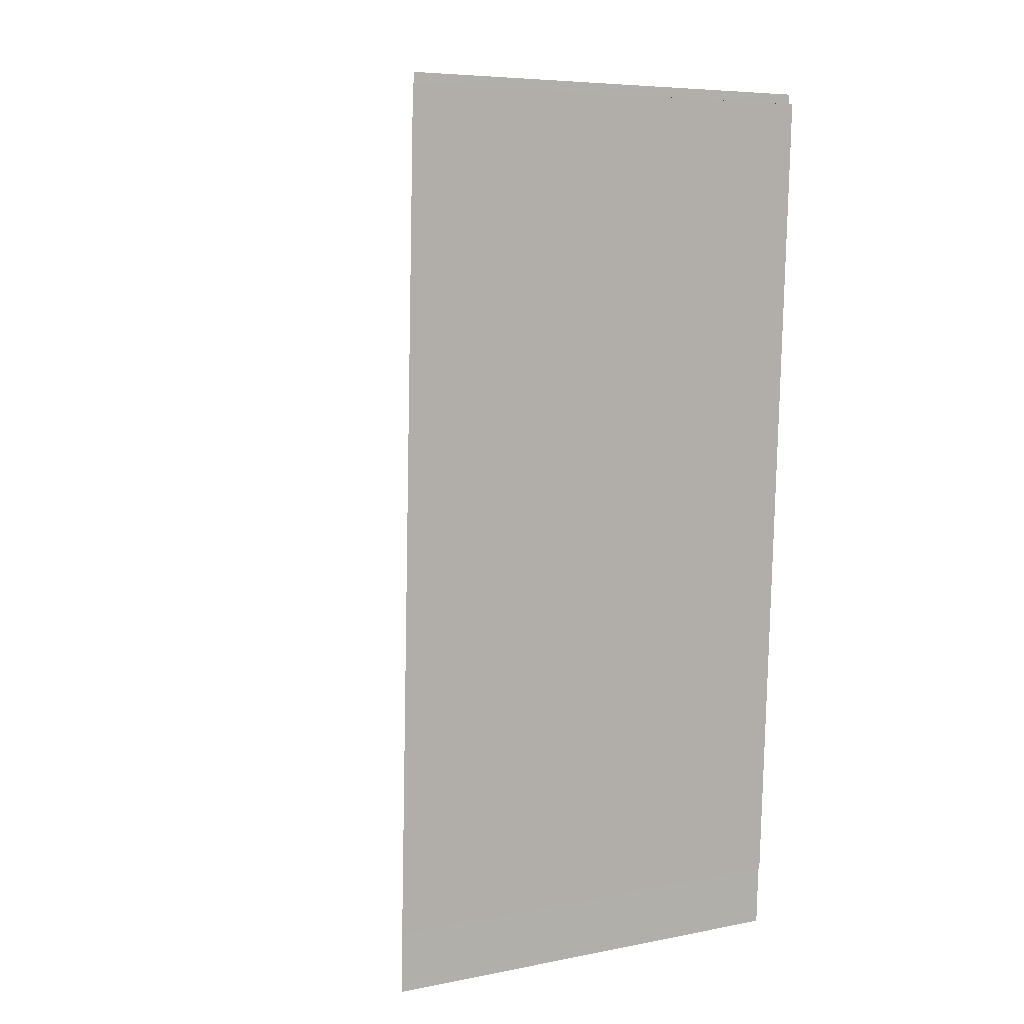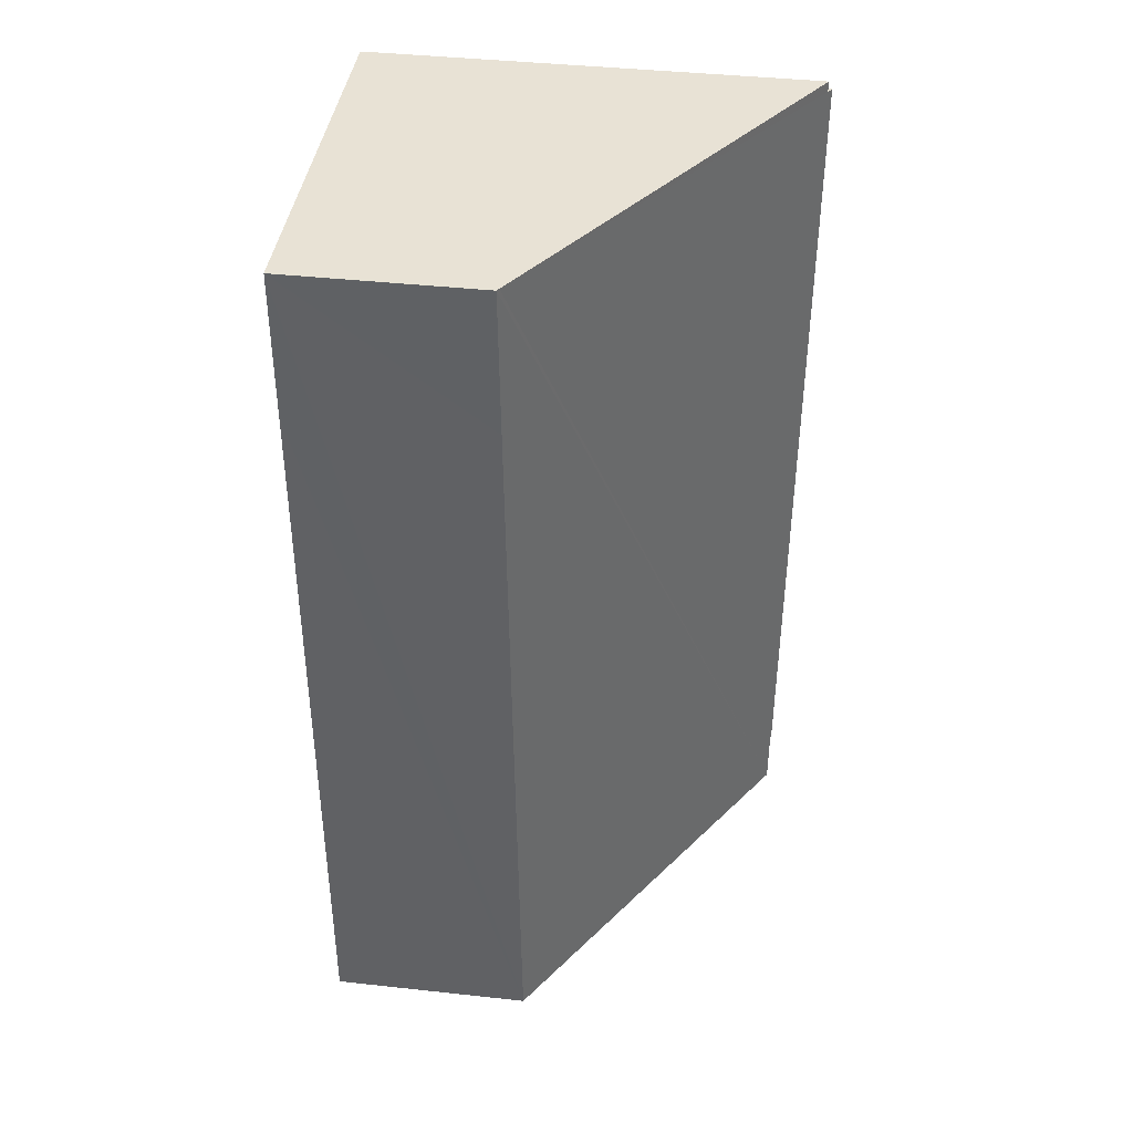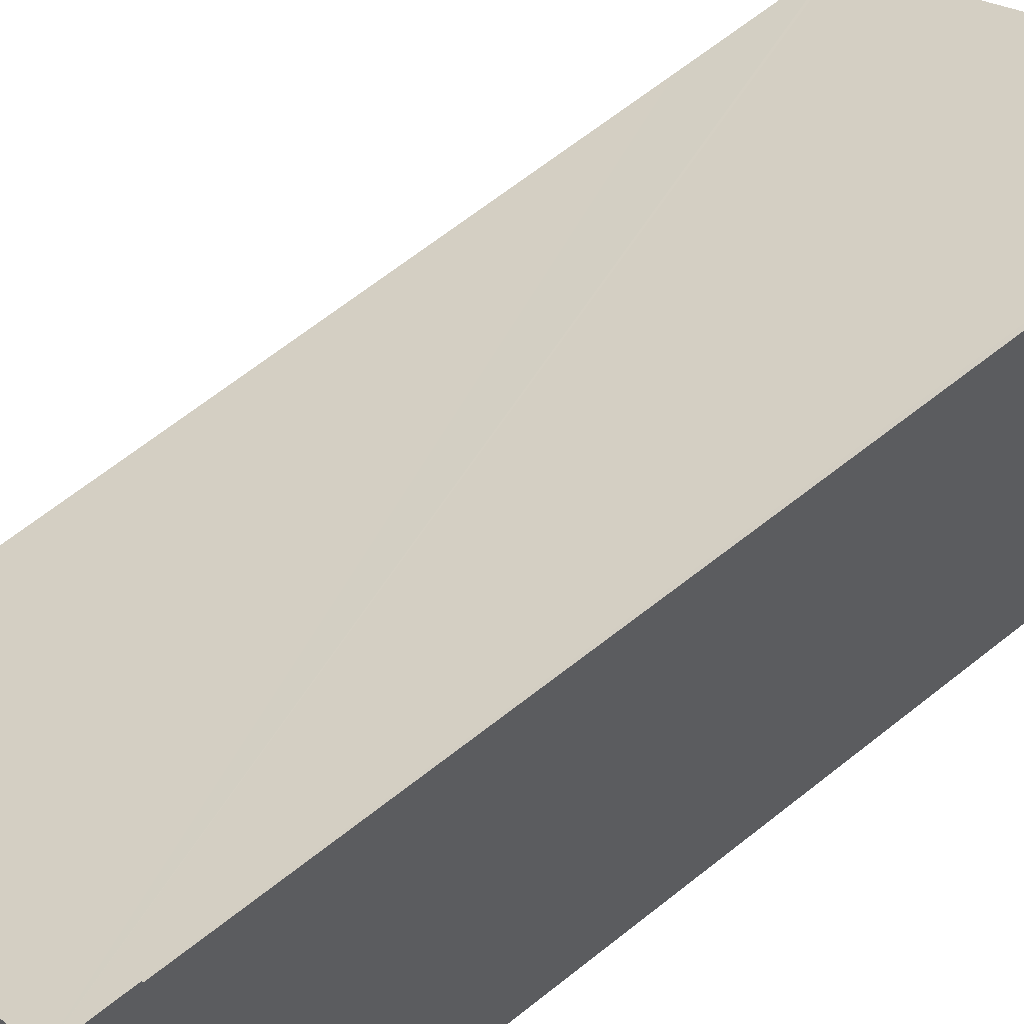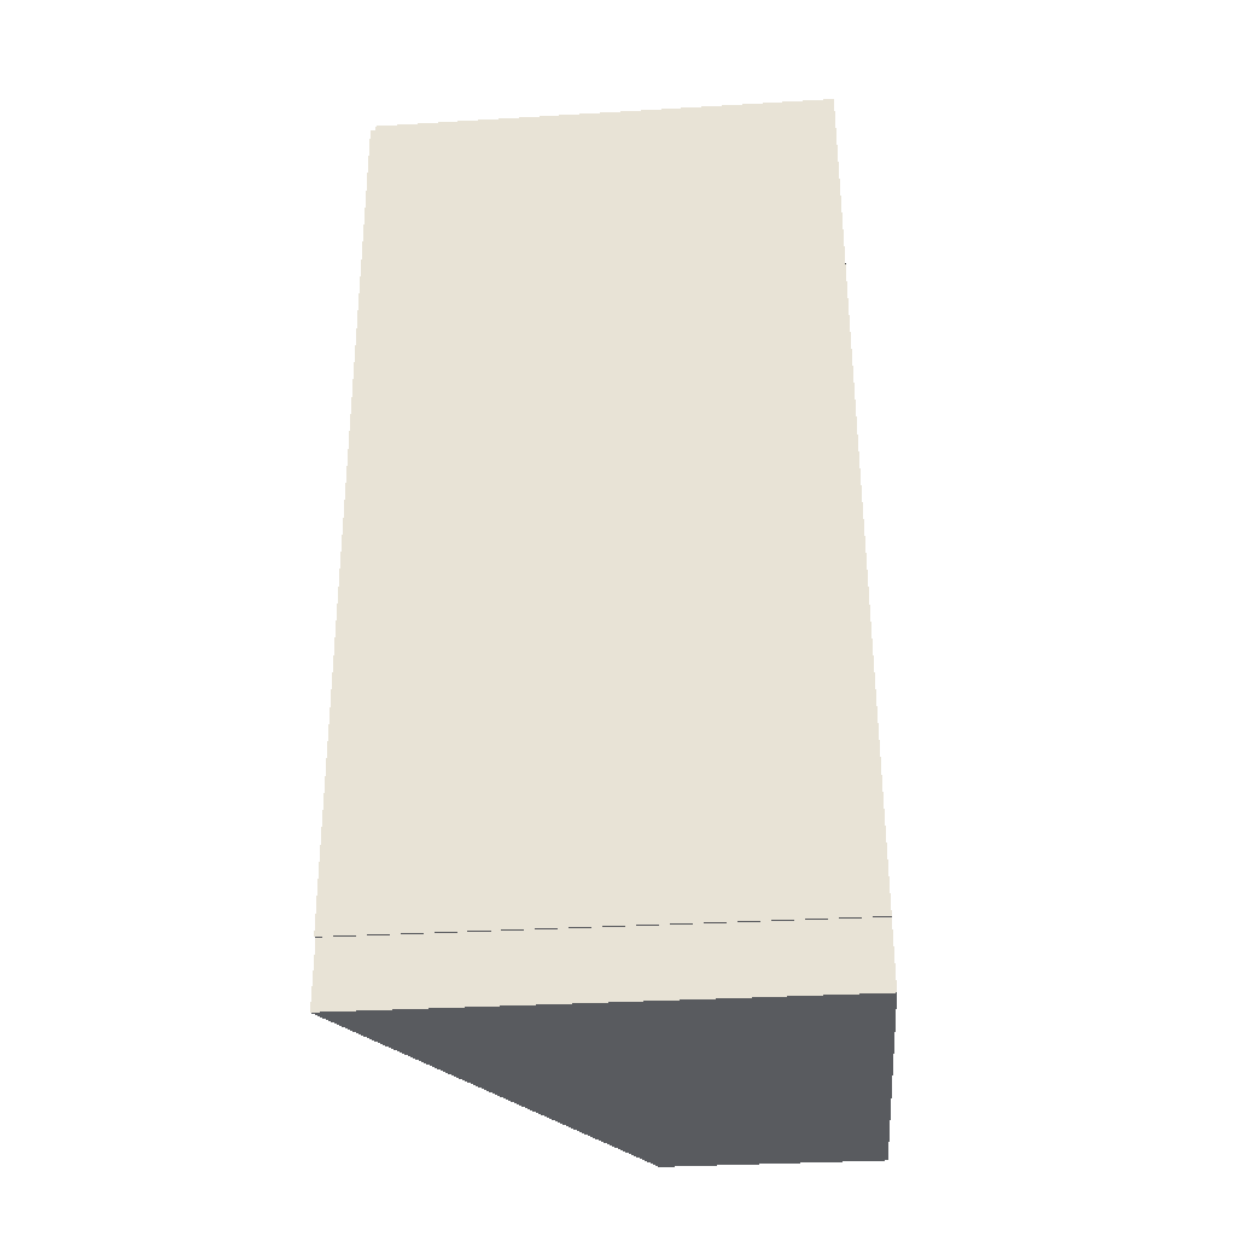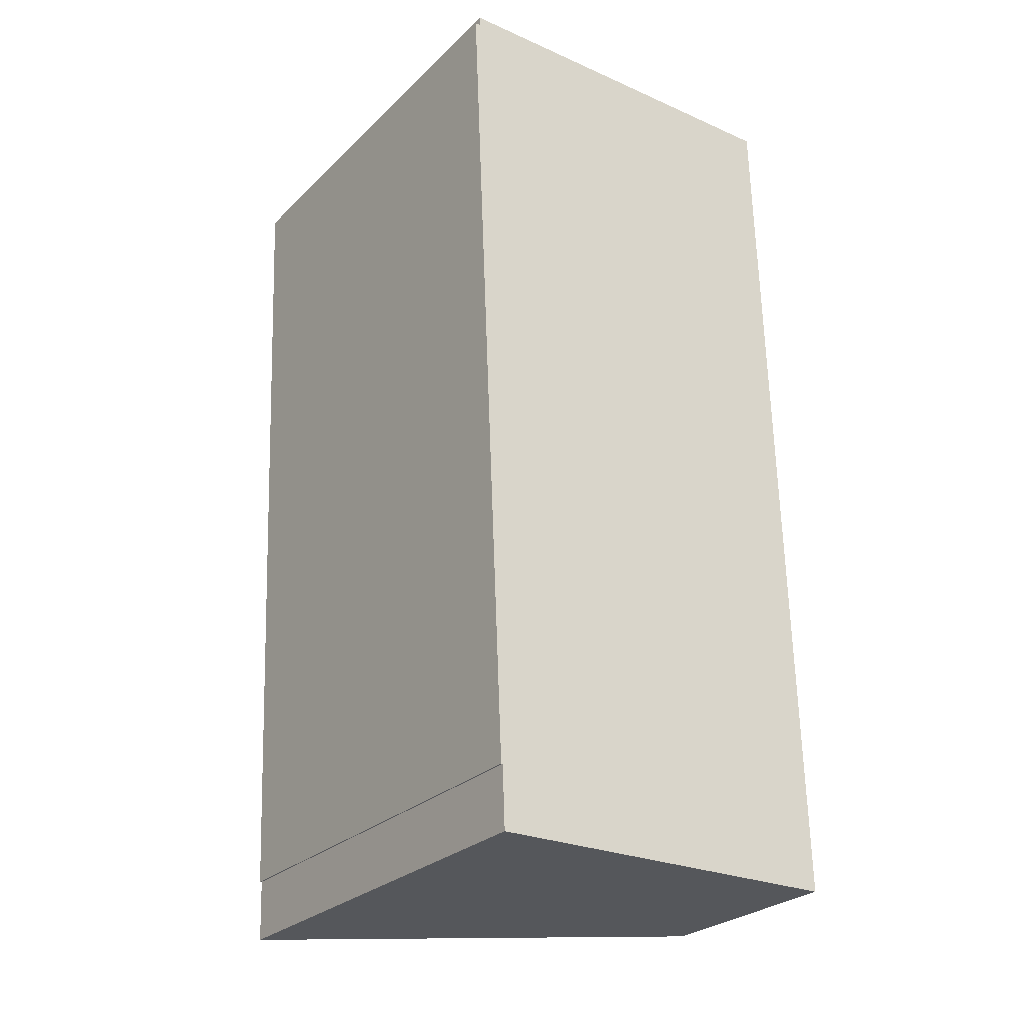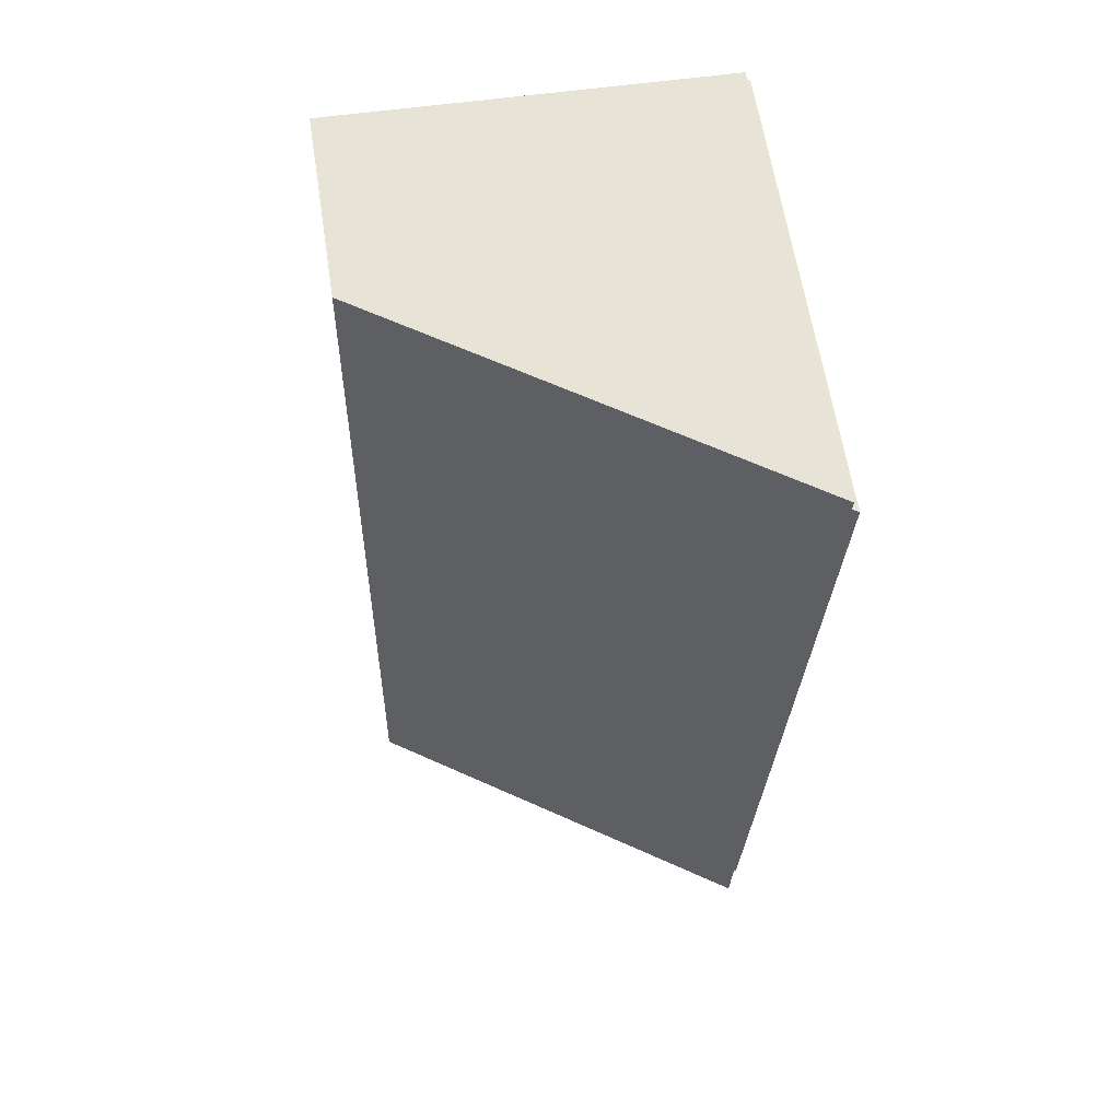
<metadata>
{"format":"obj","ext":"obj","renderer":"f3d","projection":"perspective","resolution":1024,"background":"white","views":[{"elev":6.8,"azim":-119.4,"up":"+Z"},{"elev":42.1,"azim":97.4,"up":"+Z"},{"elev":60.8,"azim":-131.9,"up":"+Y"},{"elev":-33.8,"azim":-85.4,"up":"+Z"},{"elev":-27.5,"azim":-35.3,"up":"+Z"},{"elev":62.3,"azim":171.2,"up":"+Z"}]}
</metadata>
<code>
v  0 6.894 4.221e-16
v  0.088 6.836 0.003
v  0.563 6.89 -12.98
v  0.623 6.878 -13.93
v  6.105 2.973 -1.942
v  6.371 3.132 -13.8
v  6.055 2.944 0.298
v  6.009 2.973 0.297
v  0.587 6.874 -12.97
v  0.082 6.836 0.164
v  0 0 0
v  0.563 7.946e-16 -12.98
v  0.088 -1.837e-19 0.003
v  0.082 -1.004e-17 0.164
v  0.623 8.529e-16 -13.93
v  0.587 7.945e-16 -12.97
v  6.009 -1.819e-17 0.297
v  6.055 -1.825e-17 0.298
v  6.105 1.189e-16 -1.942
v  6.371 8.451e-16 -13.8
g defaultobject
f 1 2 3
f 4 5 6
f 5 4 7
f 7 4 8
f 8 4 9
f 8 9 2
f 8 2 10
f 2 9 3
f 3 11 1
f 11 3 12
f 13 10 2
f 10 13 14
f 15 9 4
f 9 15 16
f 11 2 1
f 2 11 13
f 14 8 10
f 8 14 17
f 8 17 7
f 7 17 18
f 18 5 7
f 5 18 6
f 6 18 19
f 6 19 20
f 6 15 4
f 15 6 20
f 9 12 3
f 12 9 16
f 13 17 14
f 17 13 18
f 18 13 19
f 12 13 11
f 13 12 19
f 19 12 16
f 16 20 19
f 20 16 15

</code>
